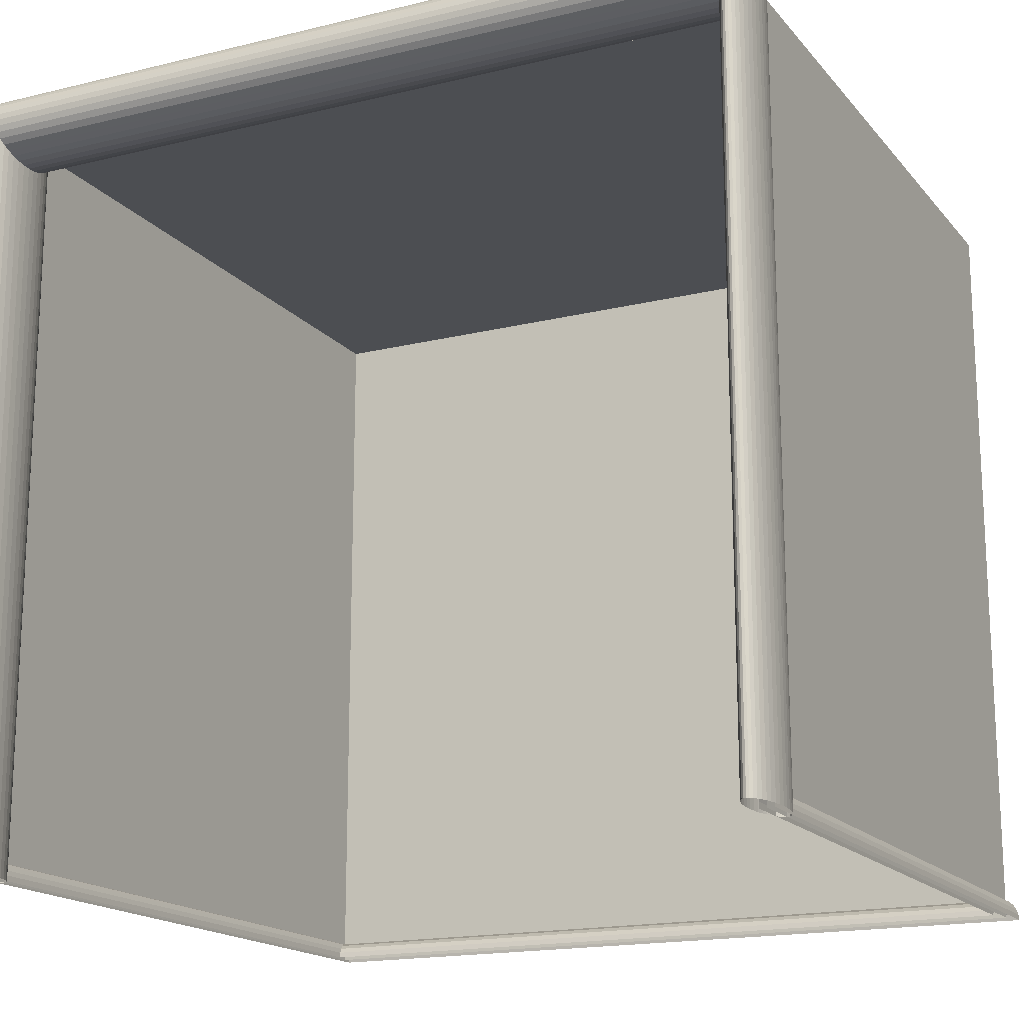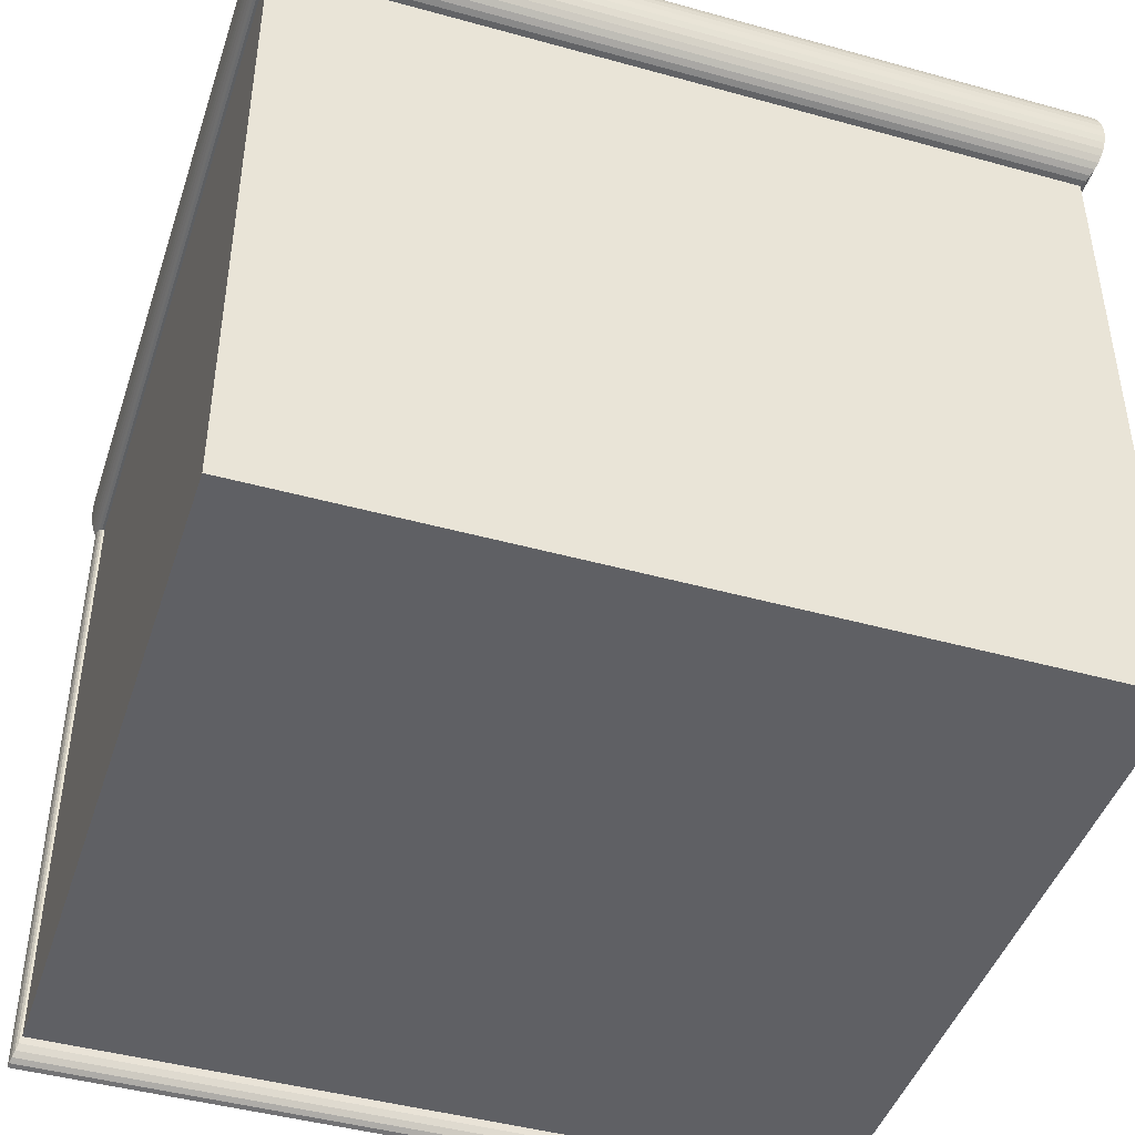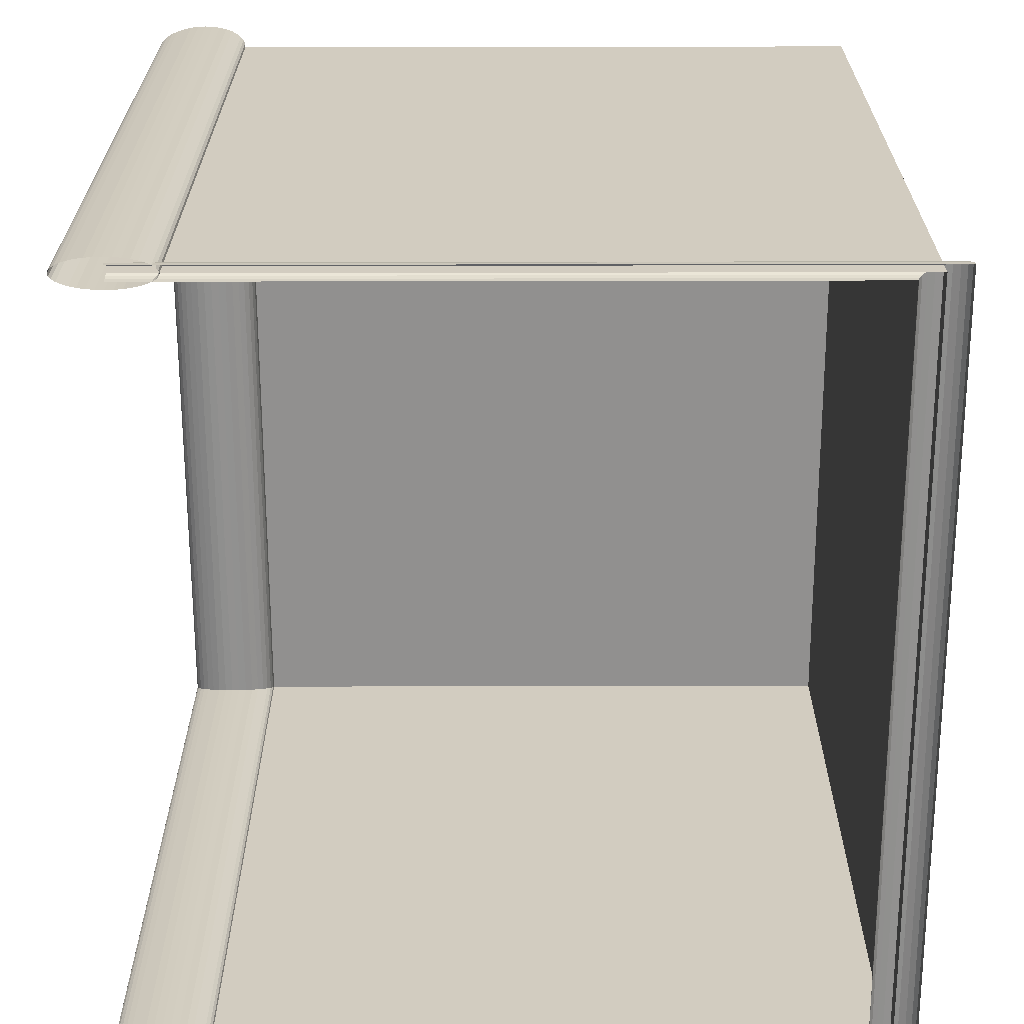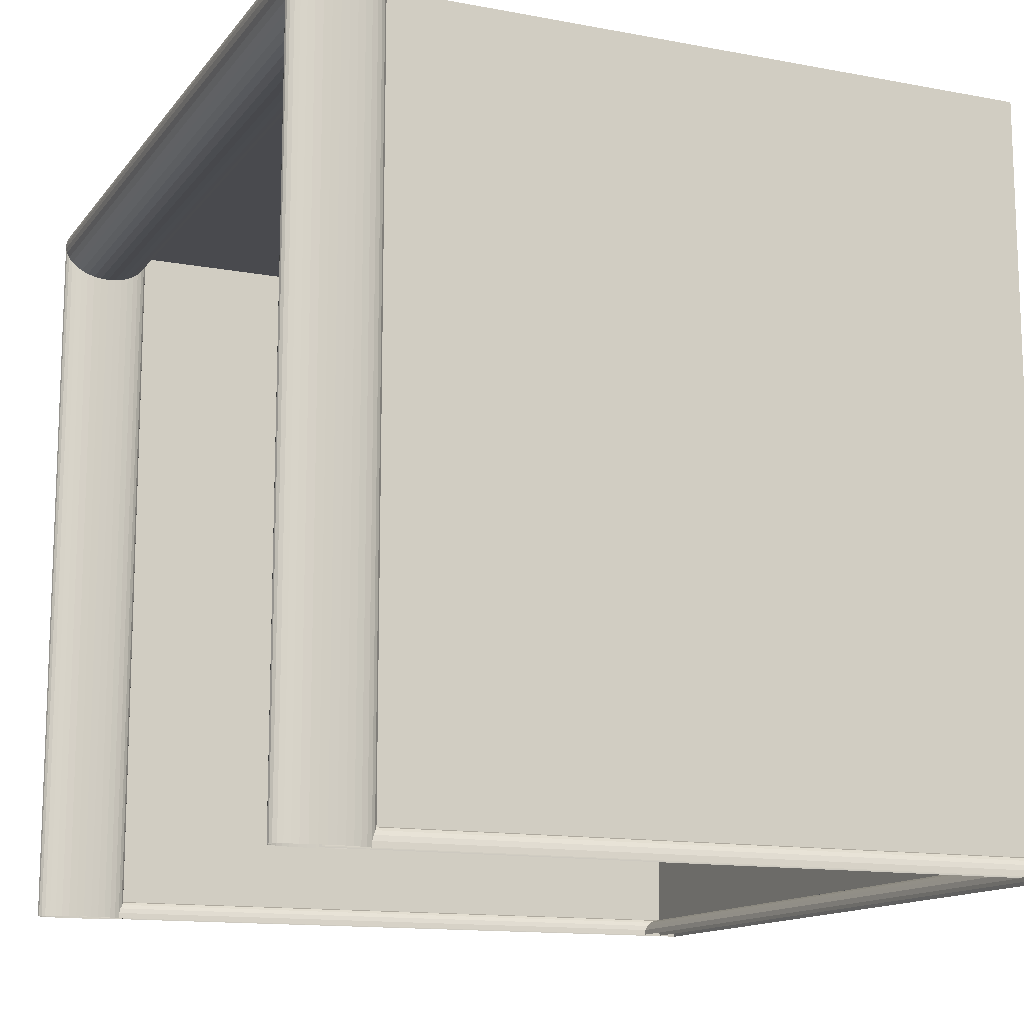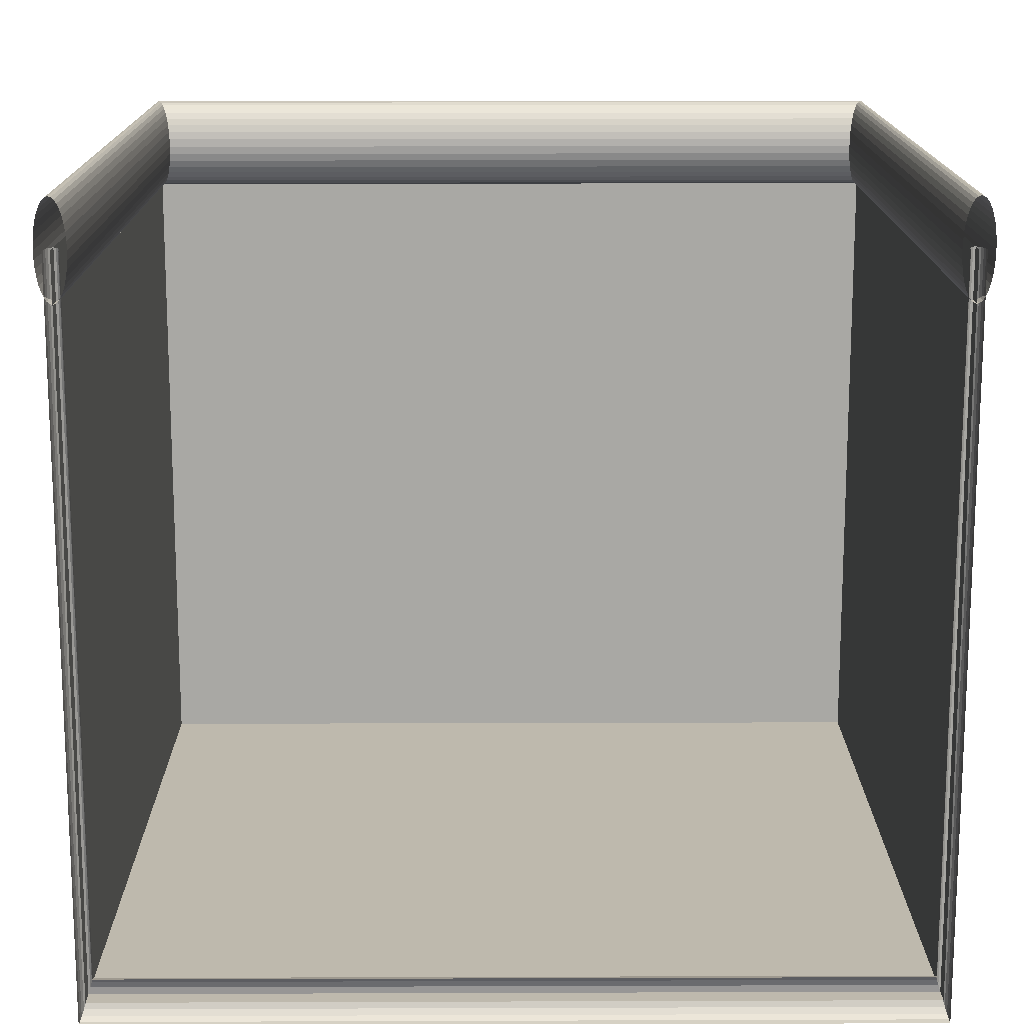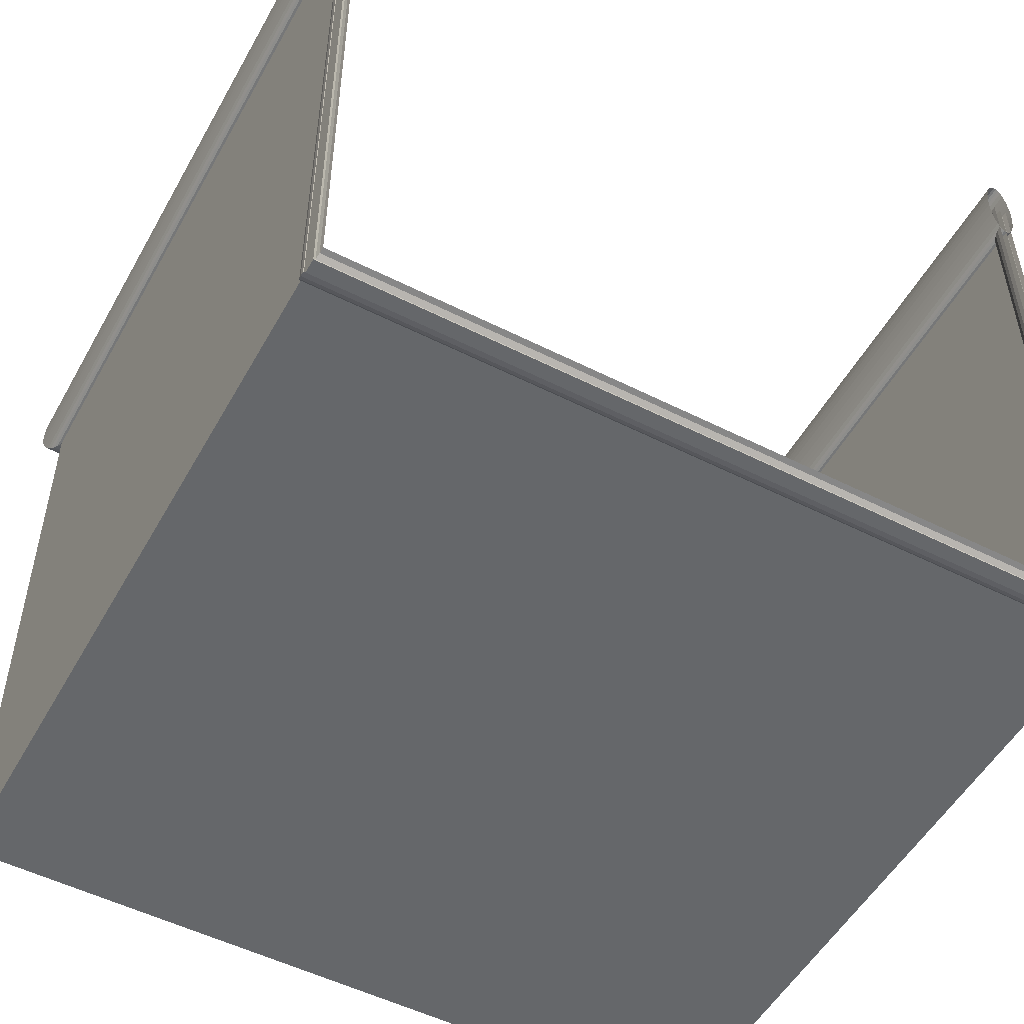
<metadata>
{"format":"obj","ext":"obj","renderer":"f3d","projection":"perspective","resolution":1024,"background":"white","views":[{"elev":-17.0,"azim":26.2,"up":"+Y"},{"elev":-44.6,"azim":162.1,"up":"+Z"},{"elev":-65.7,"azim":90.1,"up":"+Y"},{"elev":-13.4,"azim":66.7,"up":"+Y"},{"elev":15.1,"azim":-0.4,"up":"+Z"},{"elev":-52.0,"azim":-28.6,"up":"+Z"}]}
</metadata>
<code>
o NetOuter_NetOuterCube
v -0.5 0 0
v -0.5 0.9545 0
v -0.5 0 -0.8824
v -0.5 0.9545 -0.8824
v 0.5 0 0
v 0.5 0.9545 0
v 0.5 0 -0.8824
v 0.5 0.9545 -0.8824
f 2 3 1
f 4 7 3
f 8 5 7
f 4 6 8
f 2 4 3
f 4 8 7
f 8 6 5
f 4 2 6
o NetInner_NetInnerCube
v -0.5 0 0
v -0.5 0.9545 0
v -0.5 0 -0.8824
v -0.5 0.9545 -0.8824
v 0.5 0 0
v 0.5 0.9545 0
v 0.5 0 -0.8824
v 0.5 0.9545 -0.8824
f 11 10 9
f 15 12 11
f 13 16 15
f 14 12 16
f 11 12 10
f 15 16 12
f 13 14 16
f 14 10 12
o Groundring_GroundringTube
v -0.5087 0.007023 0
v -0.5074 0.01336 0
v -0.5054 0.01839 0
v -0.5028 0.02161 0
v -0.5 0.02273 -0
v -0.4972 0.02161 -0
v -0.4946 0.01839 -0
v -0.4926 0.01336 -0
v -0.4913 0.007023 -0
v -0.4908 -0 -0
v -0.5092 0 0
v -0.5087 0.007023 -0.9103
v -0.5074 0.01336 -0.9061
v -0.5054 0.01839 -0.8996
v -0.5028 0.02161 -0.8914
v -0.5 0.02273 -0.8824
v -0.4972 0.02161 -0.8733
v -0.4946 0.01839 -0.8651
v -0.4926 0.01336 -0.8586
v -0.4913 0.007023 -0.8544
v -0.4908 -0 -0.8529
v -0.5092 0 -0.9118
v 0.5087 0.007023 -0.9103
v 0.5074 0.01336 -0.9061
v 0.5054 0.01839 -0.8996
v 0.5028 0.02161 -0.8914
v 0.5 0.02273 -0.8824
v 0.4972 0.02161 -0.8733
v 0.4946 0.01839 -0.8651
v 0.4926 0.01336 -0.8586
v 0.4913 0.007023 -0.8544
v 0.4908 -0 -0.8529
v 0.5092 0 -0.9118
v 0.5087 0.007023 0
v 0.5074 0.01336 0
v 0.5054 0.01839 0
v 0.5028 0.02161 0
v 0.5 0.02273 -0
v 0.4972 0.02161 -0
v 0.4946 0.01839 -0
v 0.4926 0.01336 -0
v 0.4913 0.007023 -0
v 0.4908 -0 -0
v 0.5092 0 0
f 28 27 17
f 29 17 18
f 30 18 19
f 31 19 20
f 32 20 21
f 33 21 22
f 34 22 23
f 35 23 24
f 36 24 25
f 37 25 26
f 39 38 28
f 40 28 29
f 41 29 30
f 42 30 31
f 32 42 31
f 44 32 33
f 45 33 34
f 46 34 35
f 36 46 35
f 48 36 37
f 39 60 49
f 40 50 39
f 41 51 40
f 42 52 41
f 43 53 42
f 44 54 43
f 45 55 44
f 46 56 45
f 47 57 46
f 48 58 47
f 28 38 27
f 29 28 17
f 30 29 18
f 31 30 19
f 32 31 20
f 33 32 21
f 34 33 22
f 35 34 23
f 36 35 24
f 37 36 25
f 39 49 38
f 40 39 28
f 41 40 29
f 42 41 30
f 32 43 42
f 44 43 32
f 45 44 33
f 46 45 34
f 36 47 46
f 48 47 36
f 39 50 60
f 40 51 50
f 41 52 51
f 42 53 52
f 43 54 53
f 44 55 54
f 45 56 55
f 46 57 56
f 47 58 57
f 48 59 58
o Goalsposts_GoalpostTube
v -0.5181 0 0.01022
v -0.5172 0 0.02012
v -0.5159 0 0.02941
v -0.5141 0 0.03781
v -0.5118 0 0.04506
v -0.5092 0 0.05094
v -0.5063 0 0.05528
v -0.5032 0 0.05793
v -0.5 0 0.05882
v -0.4968 0 0.05793
v -0.4937 0 0.05528
v -0.4908 0 0.05094
v -0.4882 0 0.04506
v -0.4859 0 0.03781
v -0.4841 0 0.02941
v -0.4828 0 0.02012
v -0.4819 0 0.01022
v -0.4817 0 -0
v -0.4819 0 -0.01022
v -0.4828 0 -0.02012
v -0.4841 0 -0.02941
v -0.4859 0 -0.03781
v -0.4882 0 -0.04506
v -0.4908 0 -0.05094
v -0.4937 0 -0.05528
v -0.4968 0 -0.05793
v -0.5 0 -0.05882
v -0.5032 0 -0.05793
v -0.5063 0 -0.05528
v -0.5092 0 -0.05094
v -0.5118 0 -0.04506
v -0.5141 0 -0.03781
v -0.5159 0 -0.02941
v -0.5172 0 -0.02012
v -0.5181 0 -0.01022
v -0.5183 0 -0
v -0.5181 0.9993 0.01022
v -0.5172 0.9973 0.02012
v -0.5159 0.9939 0.02941
v -0.5141 0.9894 0.03781
v -0.5118 0.9838 0.04506
v -0.5092 0.9773 0.05094
v -0.5063 0.9701 0.05528
v -0.5032 0.9624 0.05793
v -0.5 0.9545 0.05882
v -0.4968 0.9467 0.05793
v -0.4937 0.939 0.05528
v -0.4908 0.9318 0.05094
v -0.4882 0.9253 0.04506
v -0.4859 0.9197 0.03781
v -0.4841 0.9152 0.02941
v -0.4828 0.9118 0.02012
v -0.4819 0.9098 0.01022
v -0.4817 0.9091 0
v -0.4819 0.9098 -0.01022
v -0.4828 0.9118 -0.02012
v -0.4841 0.9152 -0.02941
v -0.4859 0.9197 -0.03781
v -0.4882 0.9253 -0.04506
v -0.4908 0.9318 -0.05094
v -0.4937 0.939 -0.05528
v -0.4968 0.9467 -0.05793
v -0.5 0.9545 -0.05882
v -0.5032 0.9624 -0.05793
v -0.5063 0.9701 -0.05528
v -0.5092 0.9773 -0.05094
v -0.5118 0.9838 -0.04506
v -0.5141 0.9894 -0.03781
v -0.5159 0.9939 -0.02941
v -0.5172 0.9973 -0.02012
v -0.5181 0.9993 -0.01022
v -0.5183 1 -0
v 0.5181 0.9993 0.01022
v 0.5172 0.9973 0.02012
v 0.5159 0.9939 0.02941
v 0.5141 0.9894 0.03781
v 0.5118 0.9838 0.04506
v 0.5092 0.9773 0.05094
v 0.5063 0.9701 0.05528
v 0.5032 0.9624 0.05793
v 0.5 0.9545 0.05882
v 0.4968 0.9467 0.05793
v 0.4937 0.939 0.05528
v 0.4908 0.9318 0.05094
v 0.4882 0.9253 0.04506
v 0.4859 0.9197 0.03781
v 0.4841 0.9152 0.02941
v 0.4828 0.9118 0.02012
v 0.4819 0.9098 0.01022
v 0.4817 0.9091 0
v 0.4819 0.9098 -0.01022
v 0.4828 0.9118 -0.02012
v 0.4841 0.9152 -0.02941
v 0.4859 0.9197 -0.03781
v 0.4882 0.9253 -0.04506
v 0.4908 0.9318 -0.05094
v 0.4937 0.939 -0.05528
v 0.4968 0.9467 -0.05793
v 0.5 0.9545 -0.05882
v 0.5032 0.9624 -0.05793
v 0.5063 0.9701 -0.05528
v 0.5092 0.9773 -0.05094
v 0.5118 0.9838 -0.04506
v 0.5141 0.9894 -0.03781
v 0.5159 0.9939 -0.02941
v 0.5172 0.9973 -0.02012
v 0.5181 0.9993 -0.01022
v 0.5183 1 -0
v 0.5181 0 0.01022
v 0.5172 0 0.02012
v 0.5159 0 0.02941
v 0.5141 0 0.03781
v 0.5118 0 0.04506
v 0.5092 0 0.05094
v 0.5063 0 0.05528
v 0.5032 0 0.05793
v 0.5 0 0.05882
v 0.4968 0 0.05793
v 0.4937 0 0.05528
v 0.4908 0 0.05094
v 0.4882 0 0.04506
v 0.4859 0 0.03781
v 0.4841 0 0.02941
v 0.4828 0 0.02012
v 0.4819 0 0.01022
v 0.4817 0 -0
v 0.4819 0 -0.01022
v 0.4828 0 -0.02012
v 0.4841 0 -0.02941
v 0.4859 0 -0.03781
v 0.4882 0 -0.04506
v 0.4908 0 -0.05094
v 0.4937 0 -0.05528
v 0.4968 0 -0.05793
v 0.5 0 -0.05882
v 0.5032 0 -0.05793
v 0.5063 0 -0.05528
v 0.5092 0 -0.05094
v 0.5118 0 -0.04506
v 0.5141 0 -0.03781
v 0.5159 0 -0.02941
v 0.5172 0 -0.02012
v 0.5181 0 -0.01022
v 0.5183 0 -0
f 97 96 61
f 98 61 62
f 99 62 63
f 100 63 64
f 101 64 65
f 102 65 66
f 103 66 67
f 104 67 68
f 105 68 69
f 106 69 70
f 107 70 71
f 108 71 72
f 109 72 73
f 110 73 74
f 111 74 75
f 112 75 76
f 113 76 77
f 114 77 78
f 79 114 78
f 80 115 79
f 81 116 80
f 82 117 81
f 83 118 82
f 84 119 83
f 85 120 84
f 86 121 85
f 87 122 86
f 88 123 87
f 89 124 88
f 90 125 89
f 91 126 90
f 92 127 91
f 93 128 92
f 94 129 93
f 95 130 94
f 96 131 95
f 133 132 97
f 134 97 98
f 135 98 99
f 136 99 100
f 137 100 101
f 138 101 102
f 139 102 103
f 140 103 104
f 141 104 105
f 142 105 106
f 143 106 107
f 144 107 108
f 145 108 109
f 146 109 110
f 111 146 110
f 148 111 112
f 149 112 113
f 114 149 113
f 151 114 115
f 152 115 116
f 153 116 117
f 154 117 118
f 155 118 119
f 156 119 120
f 157 120 121
f 122 157 121
f 159 122 123
f 160 123 124
f 161 124 125
f 162 125 126
f 163 126 127
f 164 127 128
f 165 128 129
f 130 165 129
f 167 130 131
f 168 131 132
f 133 204 168
f 134 169 133
f 135 170 134
f 136 171 135
f 137 172 136
f 138 173 137
f 139 174 138
f 140 175 139
f 141 176 140
f 142 177 141
f 143 178 142
f 144 179 143
f 145 180 144
f 146 181 145
f 147 182 146
f 148 183 147
f 149 184 148
f 150 185 149
f 187 150 151
f 188 151 152
f 189 152 153
f 190 153 154
f 191 154 155
f 192 155 156
f 193 156 157
f 194 157 158
f 195 158 159
f 196 159 160
f 197 160 161
f 198 161 162
f 199 162 163
f 200 163 164
f 201 164 165
f 202 165 166
f 203 166 167
f 204 167 168
f 97 132 96
f 98 97 61
f 99 98 62
f 100 99 63
f 101 100 64
f 102 101 65
f 103 102 66
f 104 103 67
f 105 104 68
f 106 105 69
f 107 106 70
f 108 107 71
f 109 108 72
f 110 109 73
f 111 110 74
f 112 111 75
f 113 112 76
f 114 113 77
f 79 115 114
f 80 116 115
f 81 117 116
f 82 118 117
f 83 119 118
f 84 120 119
f 85 121 120
f 86 122 121
f 87 123 122
f 88 124 123
f 89 125 124
f 90 126 125
f 91 127 126
f 92 128 127
f 93 129 128
f 94 130 129
f 95 131 130
f 96 132 131
f 133 168 132
f 134 133 97
f 135 134 98
f 136 135 99
f 137 136 100
f 138 137 101
f 139 138 102
f 140 139 103
f 141 140 104
f 142 141 105
f 143 142 106
f 144 143 107
f 145 144 108
f 146 145 109
f 111 147 146
f 148 147 111
f 149 148 112
f 114 150 149
f 151 150 114
f 152 151 115
f 153 152 116
f 154 153 117
f 155 154 118
f 156 155 119
f 157 156 120
f 122 158 157
f 159 158 122
f 160 159 123
f 161 160 124
f 162 161 125
f 163 162 126
f 164 163 127
f 165 164 128
f 130 166 165
f 167 166 130
f 168 167 131
f 133 169 204
f 134 170 169
f 135 171 170
f 136 172 171
f 137 173 172
f 138 174 173
f 139 175 174
f 140 176 175
f 141 177 176
f 142 178 177
f 143 179 178
f 144 180 179
f 145 181 180
f 146 182 181
f 147 183 182
f 148 184 183
f 149 185 184
f 150 186 185
f 187 186 150
f 188 187 151
f 189 188 152
f 190 189 153
f 191 190 154
f 192 191 155
f 193 192 156
f 194 193 157
f 195 194 158
f 196 195 159
f 197 196 160
f 198 197 161
f 199 198 162
f 200 199 163
f 201 200 164
f 202 201 165
f 203 202 166
f 204 203 167

</code>
